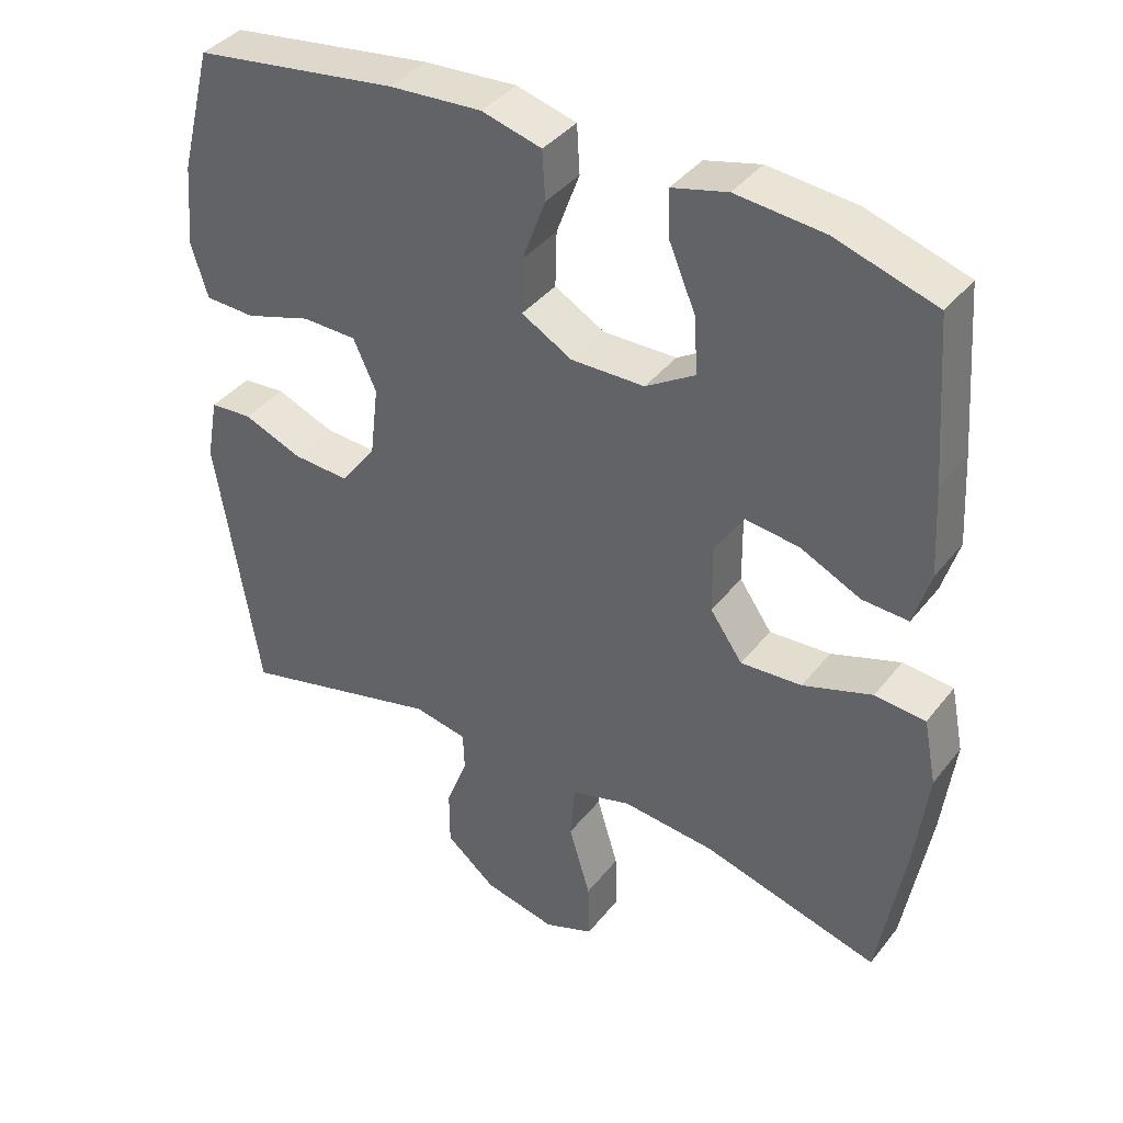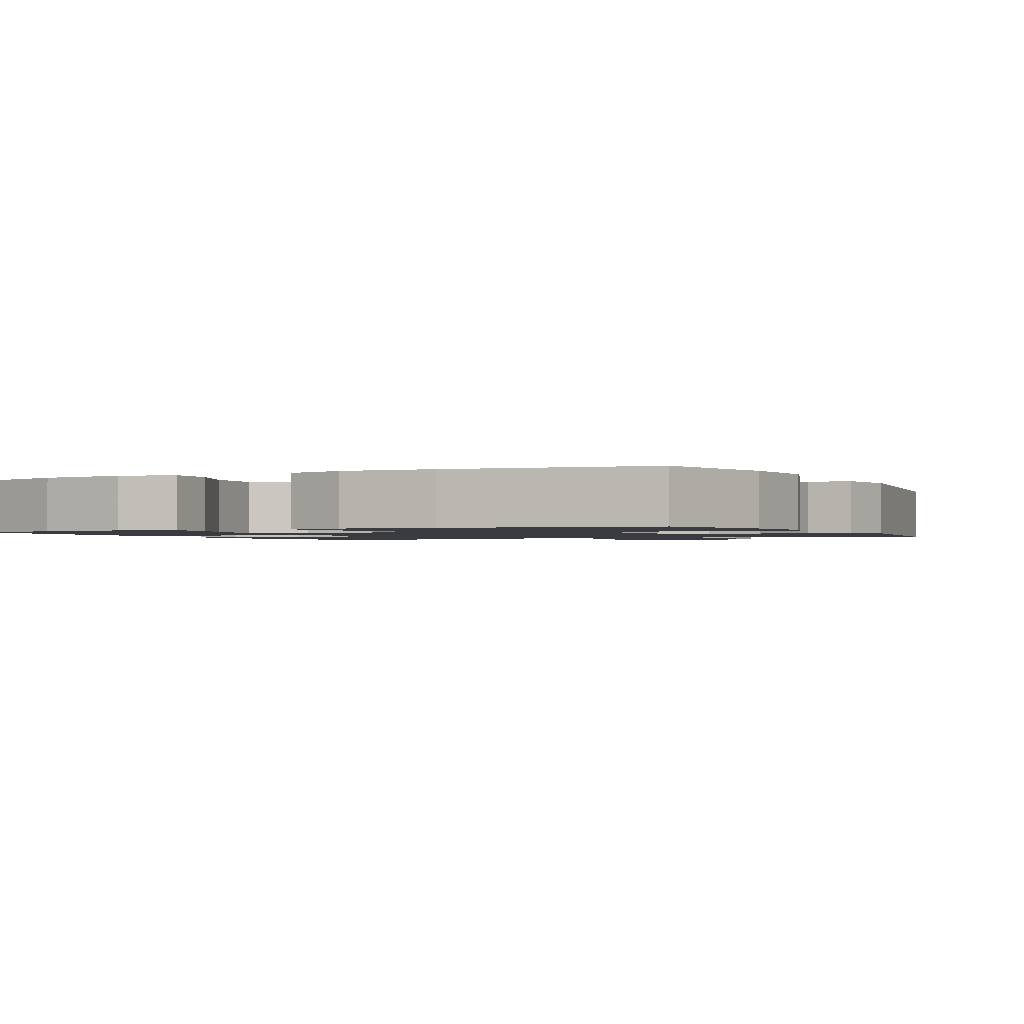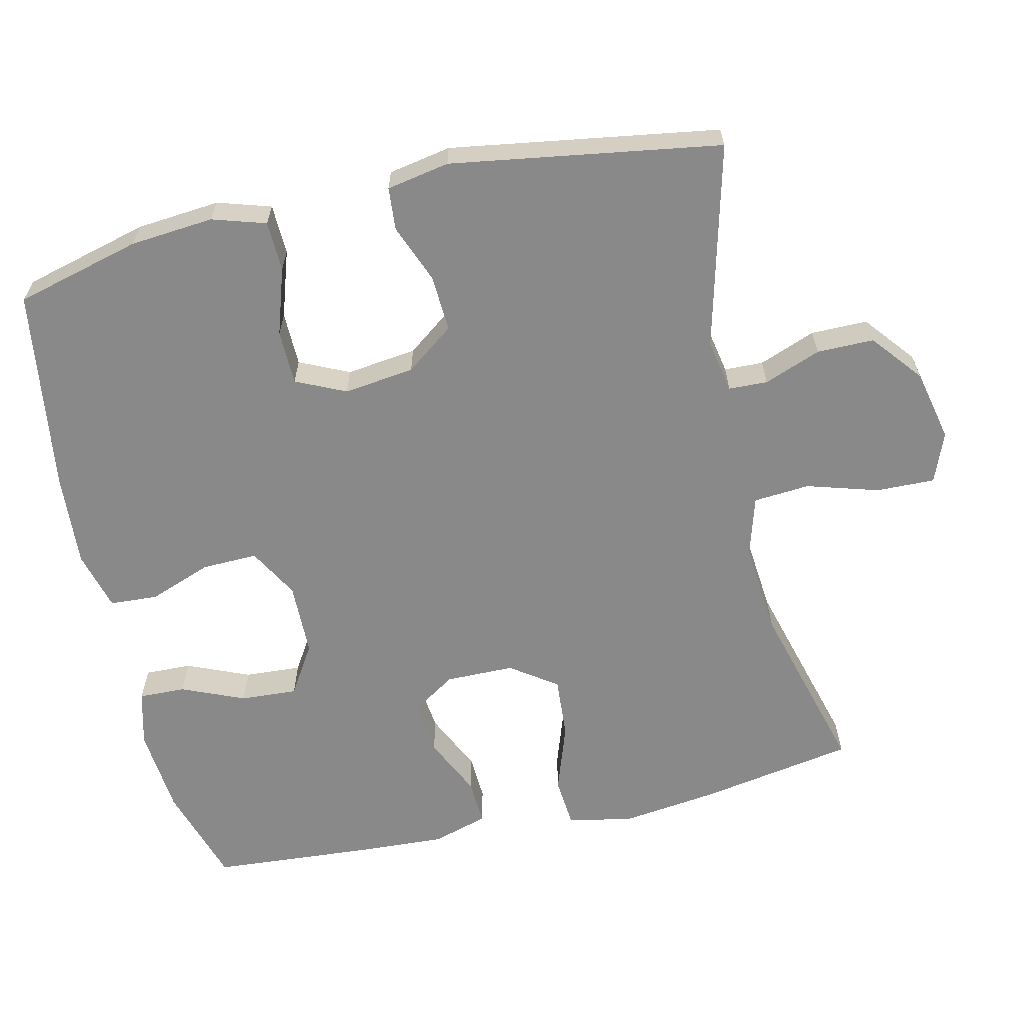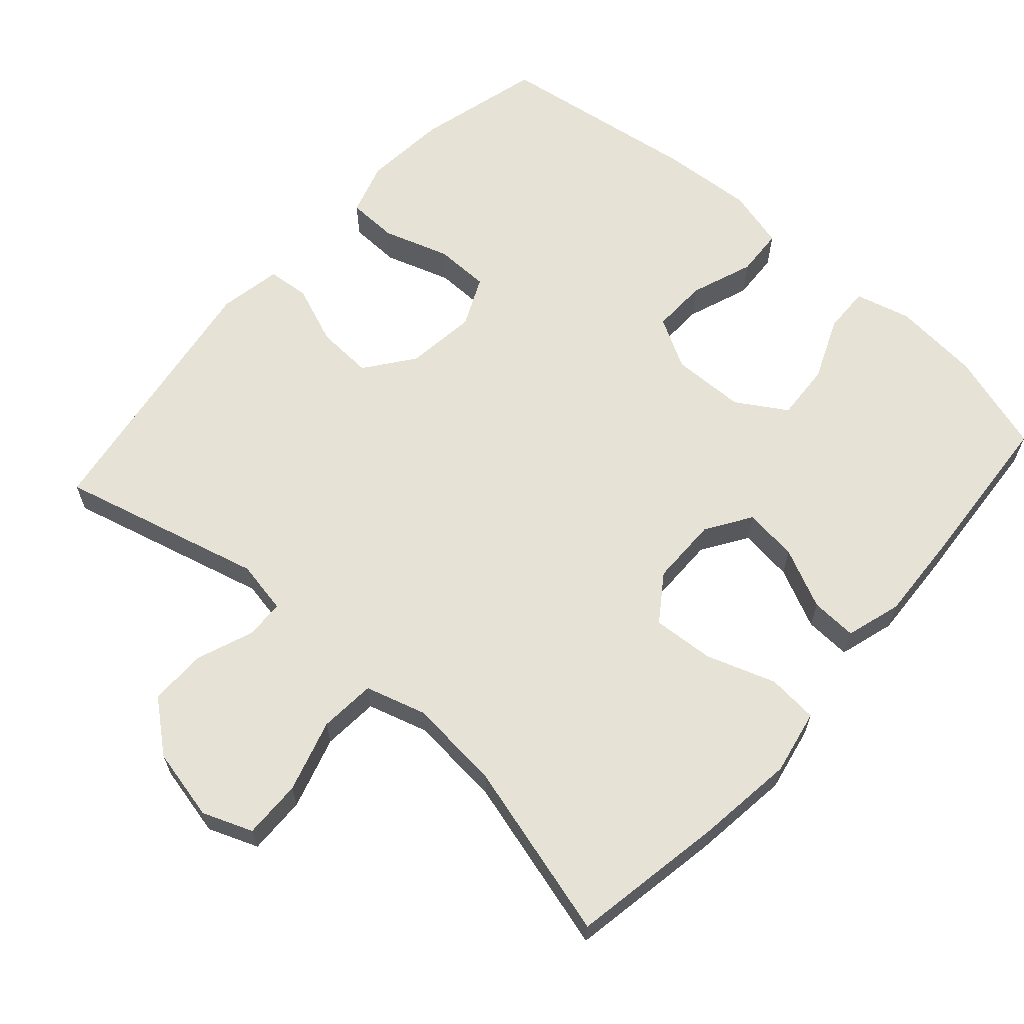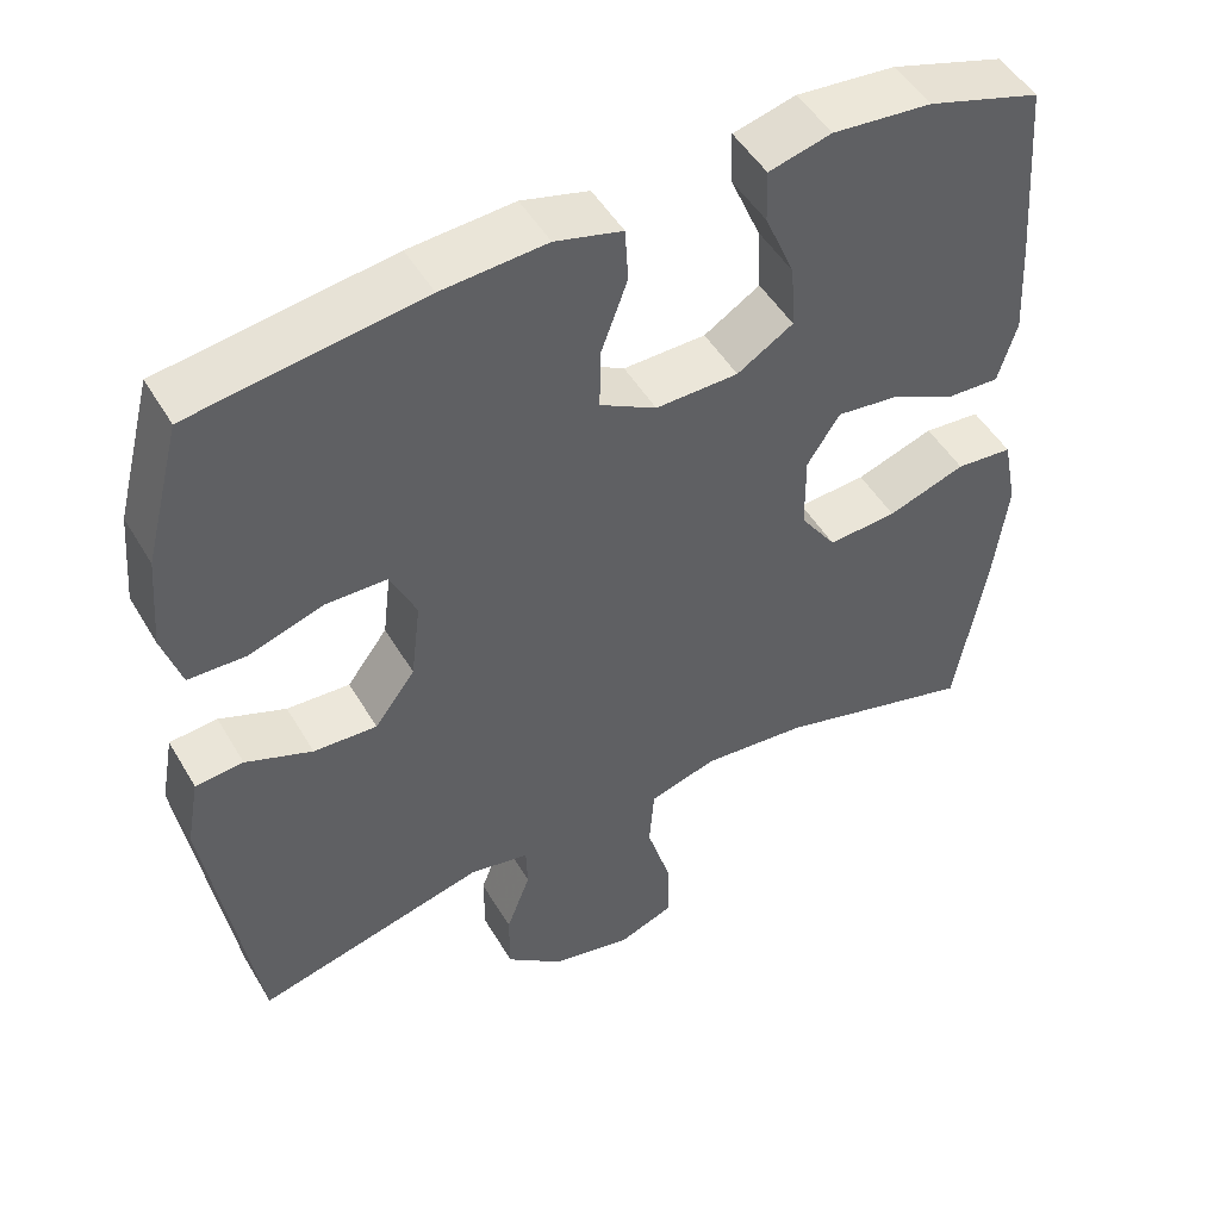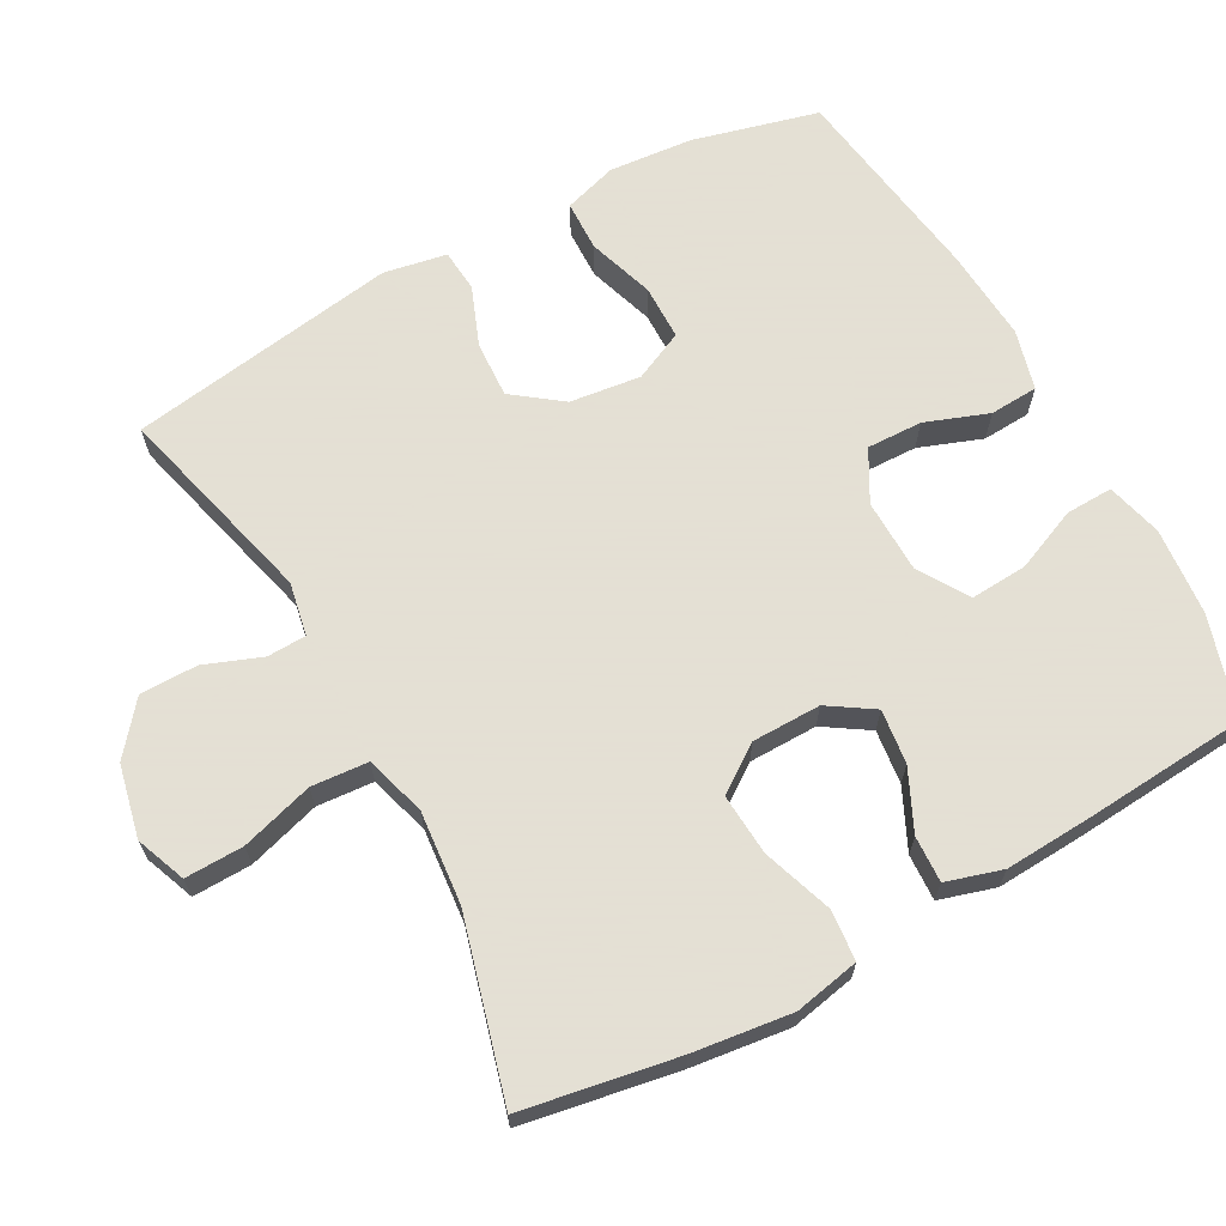
<metadata>
{"format":"obj","ext":"obj","renderer":"f3d","projection":"perspective","resolution":1024,"background":"white","views":[{"elev":39.2,"azim":-146.0,"up":"+Z"},{"elev":-1.4,"azim":26.6,"up":"+Y"},{"elev":-63.0,"azim":103.0,"up":"+Y"},{"elev":63.6,"azim":-138.3,"up":"+Y"},{"elev":49.2,"azim":150.5,"up":"+Z"},{"elev":66.2,"azim":-118.7,"up":"+Y"}]}
</metadata>
<code>
v -0.5 0.07 0.5
v -0.361 0.07 0.543
v -0.239 0.07 0.554
v -0.162 0.07 0.534
v -0.164 0.07 0.469
v -0.201 0.07 0.382
v -0.206 0.07 0.303
v -0.137 0.07 0.26
v -0.035 0.07 0.258
v 0.035 0.07 0.297
v 0.033 0.07 0.374
v 0.001 0.07 0.461
v 0.005 0.07 0.528
v 0.088 0.07 0.55
v 0.217 0.07 0.541
v 0.5 0.07 0.5
v 0.545 0.07 0.326
v 0.555 0.07 0.21
v 0.532 0.07 0.136
v 0.462 0.07 0.134
v 0.37 0.07 0.164
v 0.294 0.07 0.163
v 0.262 0.07 0.094
v 0.274 0.07 -0.004
v 0.324 0.07 -0.071
v 0.402 0.07 -0.067
v 0.484 0.07 -0.035
v 0.543 0.07 -0.04
v 0.559 0.07 -0.127
v 0.5 0.07 -0.5
v 0.217 0.07 -0.427
v 0.143 0.07 -0.441
v 0.141 0.07 -0.495
v 0.171 0.07 -0.574
v 0.171 0.07 -0.653
v 0.101 0.07 -0.71
v 0.001 0.07 -0.732
v -0.068 0.07 -0.705
v -0.066 0.07 -0.624
v -0.036 0.07 -0.524
v -0.042 0.07 -0.446
v -0.126 0.07 -0.421
v -0.255 0.07 -0.433
v -0.5 0.07 -0.5
v -0.537 0.07 -0.287
v -0.554 0.07 -0.151
v -0.536 0.07 -0.061
v -0.466 0.07 -0.055
v -0.37 0.07 -0.088
v -0.285 0.07 -0.094
v -0.24 0.07 -0.03
v -0.239 0.07 0.065
v -0.279 0.07 0.127
v -0.354 0.07 0.118
v -0.437 0.07 0.079
v -0.501 0.07 0.076
v -0.524 0.07 0.153
v -0.517 0.07 0.276
v -0.5 0 0.5
v -0.361 0 0.543
v -0.239 0 0.554
v -0.162 0 0.534
v -0.164 0 0.469
v -0.201 0 0.382
v -0.206 0 0.303
v -0.137 0 0.26
v -0.035 0 0.258
v 0.035 0 0.297
v 0.033 0 0.374
v 0.001 0 0.461
v 0.005 0 0.528
v 0.088 0 0.55
v 0.217 0 0.541
v 0.5 0 0.5
v 0.545 0 0.326
v 0.555 0 0.21
v 0.532 0 0.136
v 0.462 0 0.134
v 0.37 0 0.164
v 0.294 0 0.163
v 0.262 0 0.094
v 0.274 0 -0.004
v 0.324 0 -0.071
v 0.402 0 -0.067
v 0.484 0 -0.035
v 0.543 0 -0.04
v 0.559 0 -0.127
v 0.5 0 -0.5
v 0.217 0 -0.427
v 0.143 0 -0.441
v 0.141 0 -0.495
v 0.171 0 -0.574
v 0.171 0 -0.653
v 0.101 0 -0.71
v 0.001 0 -0.732
v -0.068 0 -0.705
v -0.066 0 -0.624
v -0.036 0 -0.524
v -0.042 0 -0.446
v -0.126 0 -0.421
v -0.255 0 -0.433
v -0.5 0 -0.5
v -0.537 0 -0.287
v -0.554 0 -0.151
v -0.536 0 -0.061
v -0.466 0 -0.055
v -0.37 0 -0.088
v -0.285 0 -0.094
v -0.24 0 -0.03
v -0.239 0 0.065
v -0.279 0 0.127
v -0.354 0 0.118
v -0.437 0 0.079
v -0.501 0 0.076
v -0.524 0 0.153
v -0.517 0 0.276
f 54 55 56 57
f 53 54 57 58
f 46 47 48 49
f 46 49 50
f 43 44 45 46
f 42 43 46 50
f 41 42 50 51
f 37 38 39 40
f 37 40 41
f 36 37 41
f 33 34 35 36
f 32 33 36 41
f 31 32 41 51
f 26 27 28 29
f 25 26 29 30
f 24 25 30 31
f 18 19 20 21
f 18 21 22
f 17 18 22
f 16 17 22
f 15 16 22
f 14 15 22 23
f 11 12 13 14
f 10 11 14 23
f 3 4 5 6
f 3 6 7
f 2 3 7
f 53 58 1 2
f 52 53 2 7
f 51 52 7 8
f 31 51 8 9
f 23 24 31
f 9 10 23 31
f 115 114 113 112
f 116 115 112 111
f 107 106 105 104
f 108 107 104
f 104 103 102 101
f 108 104 101 100
f 109 108 100 99
f 98 97 96 95
f 99 98 95
f 99 95 94
f 94 93 92 91
f 99 94 91 90
f 109 99 90 89
f 87 86 85 84
f 88 87 84 83
f 89 88 83 82
f 79 78 77 76
f 80 79 76
f 80 76 75
f 80 75 74
f 80 74 73
f 81 80 73 72
f 72 71 70 69
f 81 72 69 68
f 64 63 62 61
f 65 64 61
f 65 61 60
f 60 59 116 111
f 65 60 111 110
f 66 65 110 109
f 67 66 109 89
f 89 82 81
f 89 81 68 67
f 1 59 60 2
f 2 60 61 3
f 3 61 62 4
f 4 62 63 5
f 5 63 64 6
f 6 64 65 7
f 7 65 66 8
f 8 66 67 9
f 9 67 68 10
f 10 68 69 11
f 11 69 70 12
f 12 70 71 13
f 13 71 72 14
f 14 72 73 15
f 15 73 74 16
f 16 74 75 17
f 17 75 76 18
f 18 76 77 19
f 19 77 78 20
f 20 78 79 21
f 21 79 80 22
f 22 80 81 23
f 23 81 82 24
f 24 82 83 25
f 25 83 84 26
f 26 84 85 27
f 27 85 86 28
f 28 86 87 29
f 29 87 88 30
f 30 88 89 31
f 31 89 90 32
f 32 90 91 33
f 33 91 92 34
f 34 92 93 35
f 35 93 94 36
f 36 94 95 37
f 37 95 96 38
f 38 96 97 39
f 39 97 98 40
f 40 98 99 41
f 41 99 100 42
f 42 100 101 43
f 43 101 102 44
f 44 102 103 45
f 45 103 104 46
f 46 104 105 47
f 47 105 106 48
f 48 106 107 49
f 49 107 108 50
f 50 108 109 51
f 51 109 110 52
f 52 110 111 53
f 53 111 112 54
f 54 112 113 55
f 55 113 114 56
f 56 114 115 57
f 57 115 116 58
f 58 116 59 1

</code>
